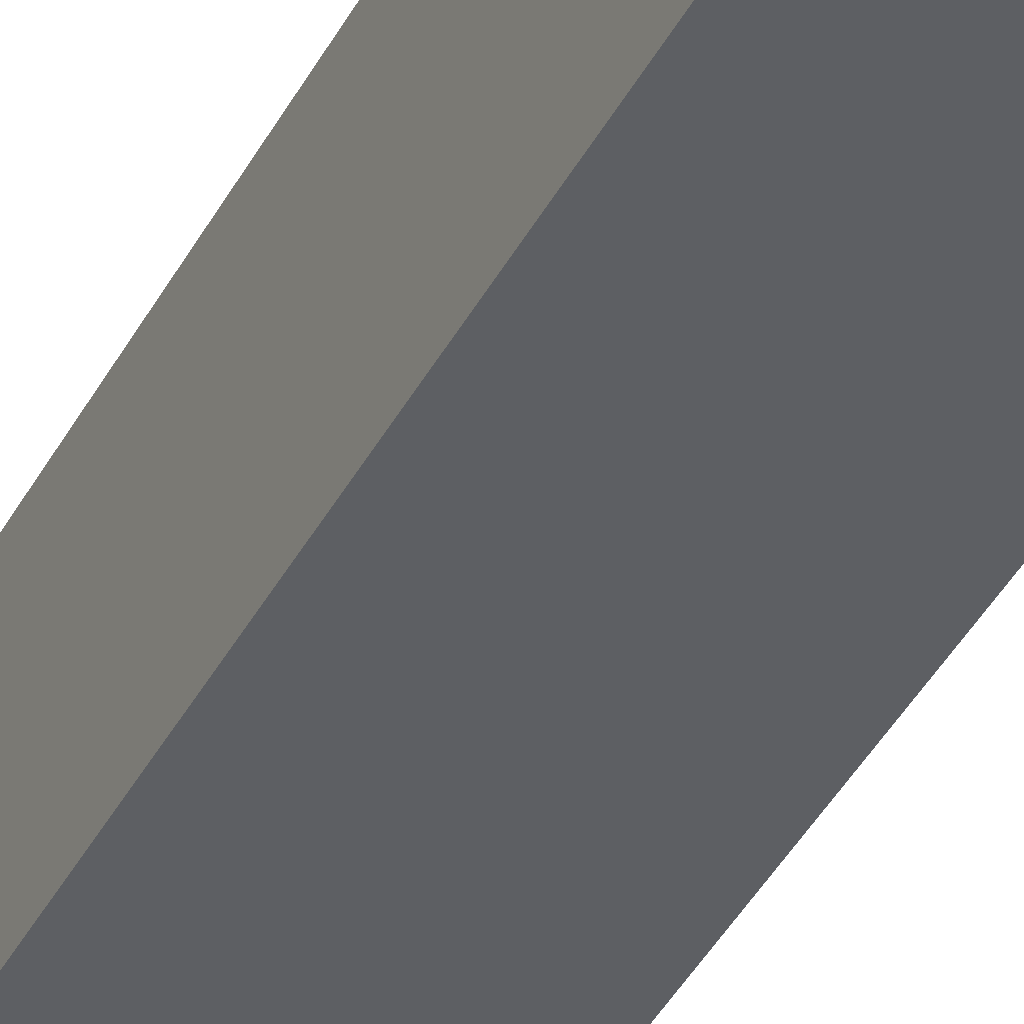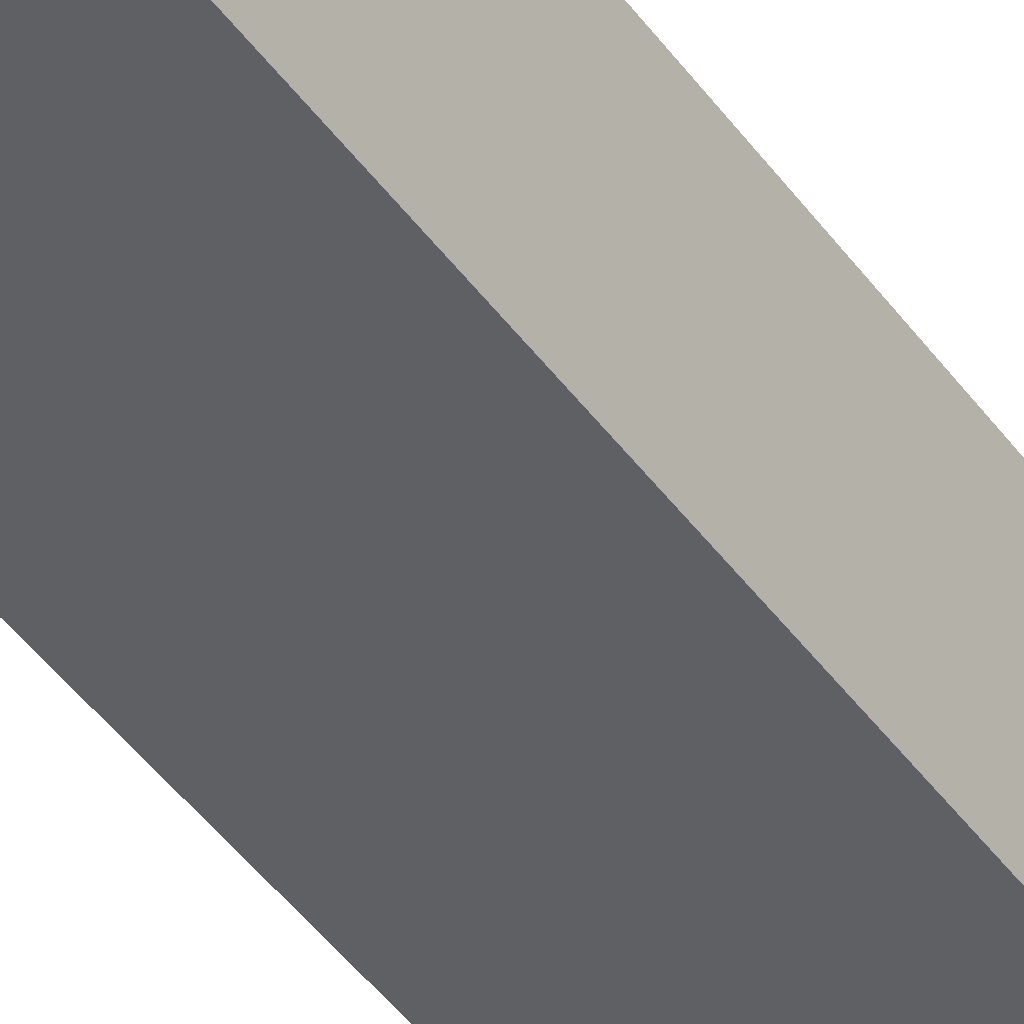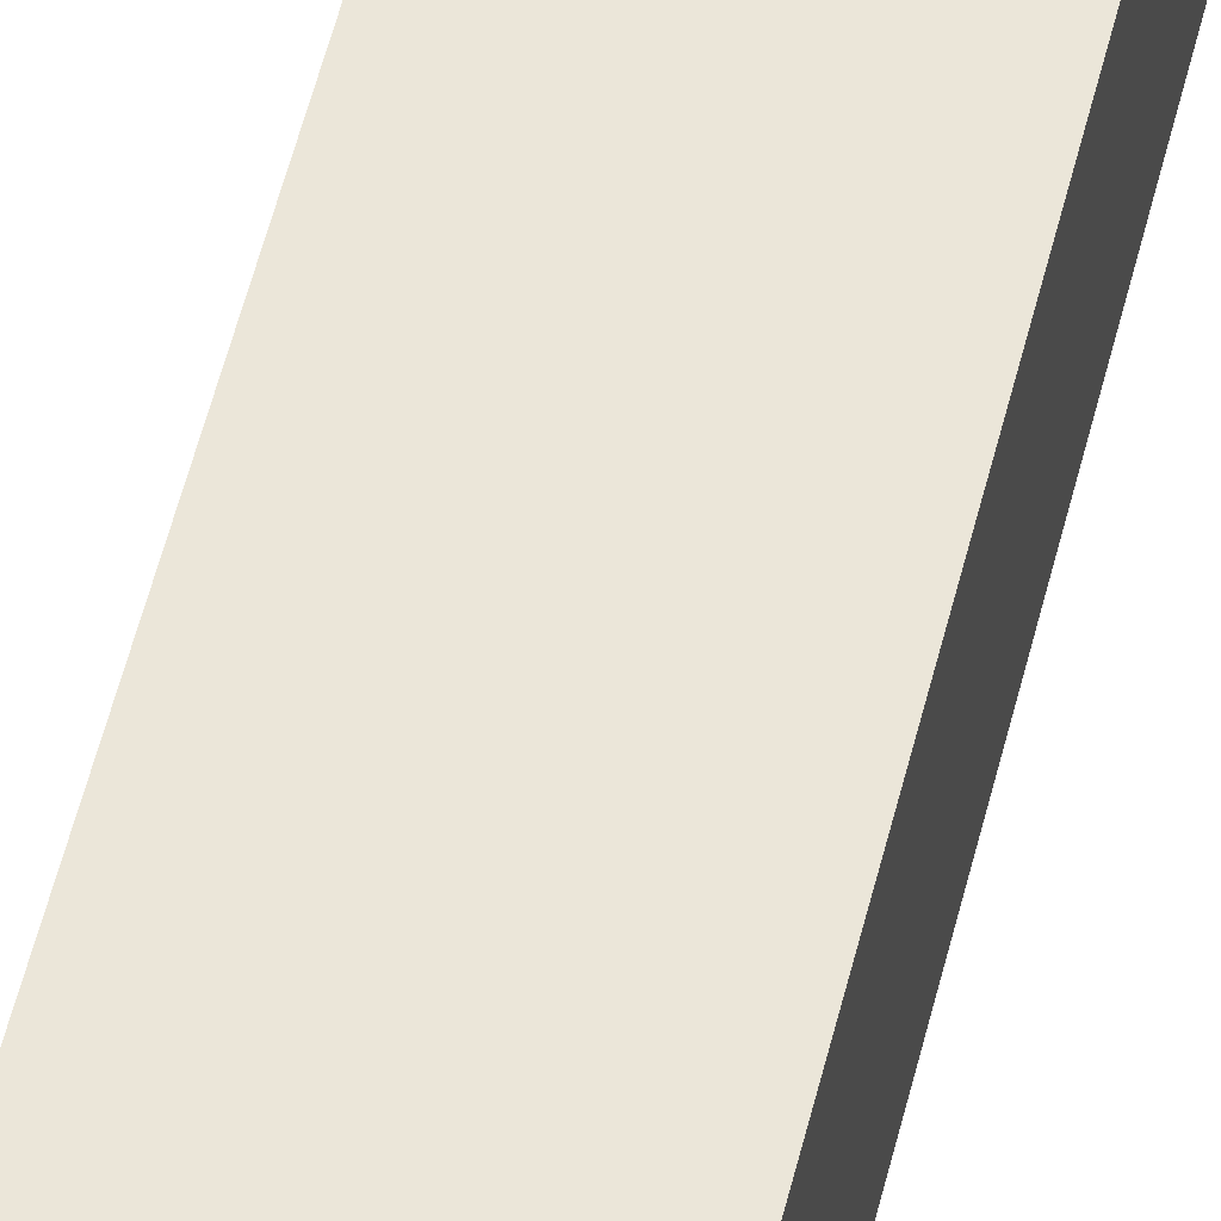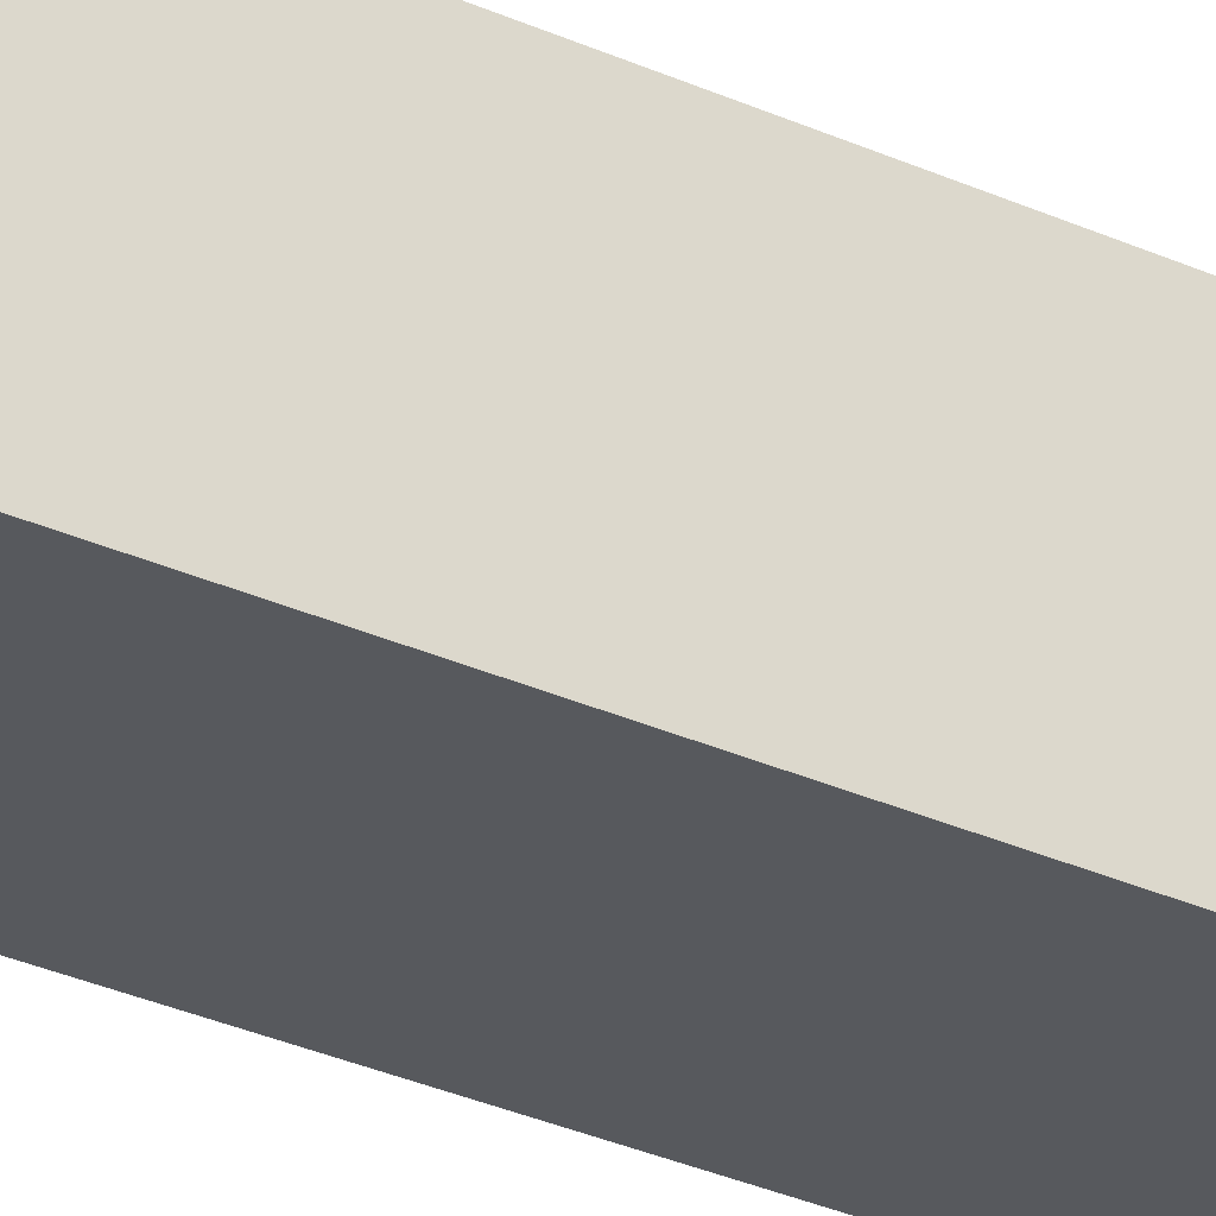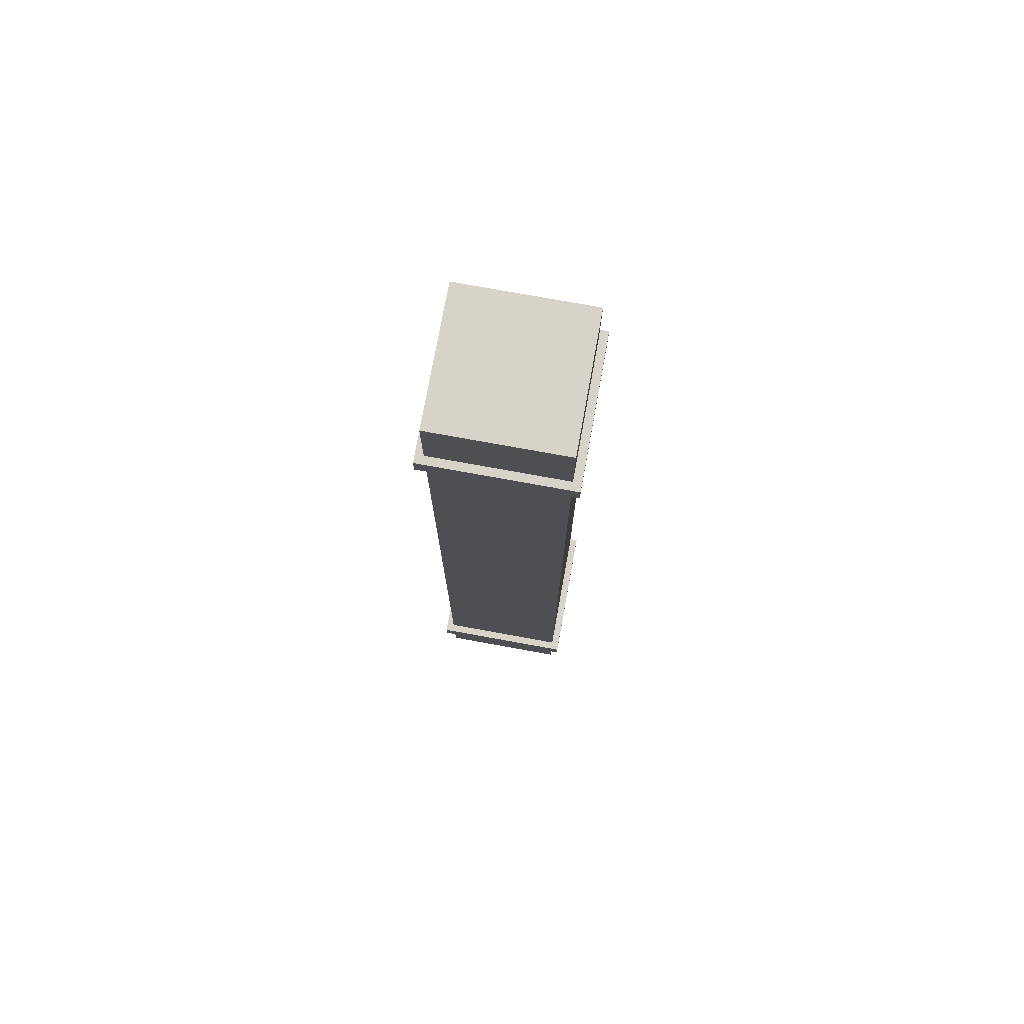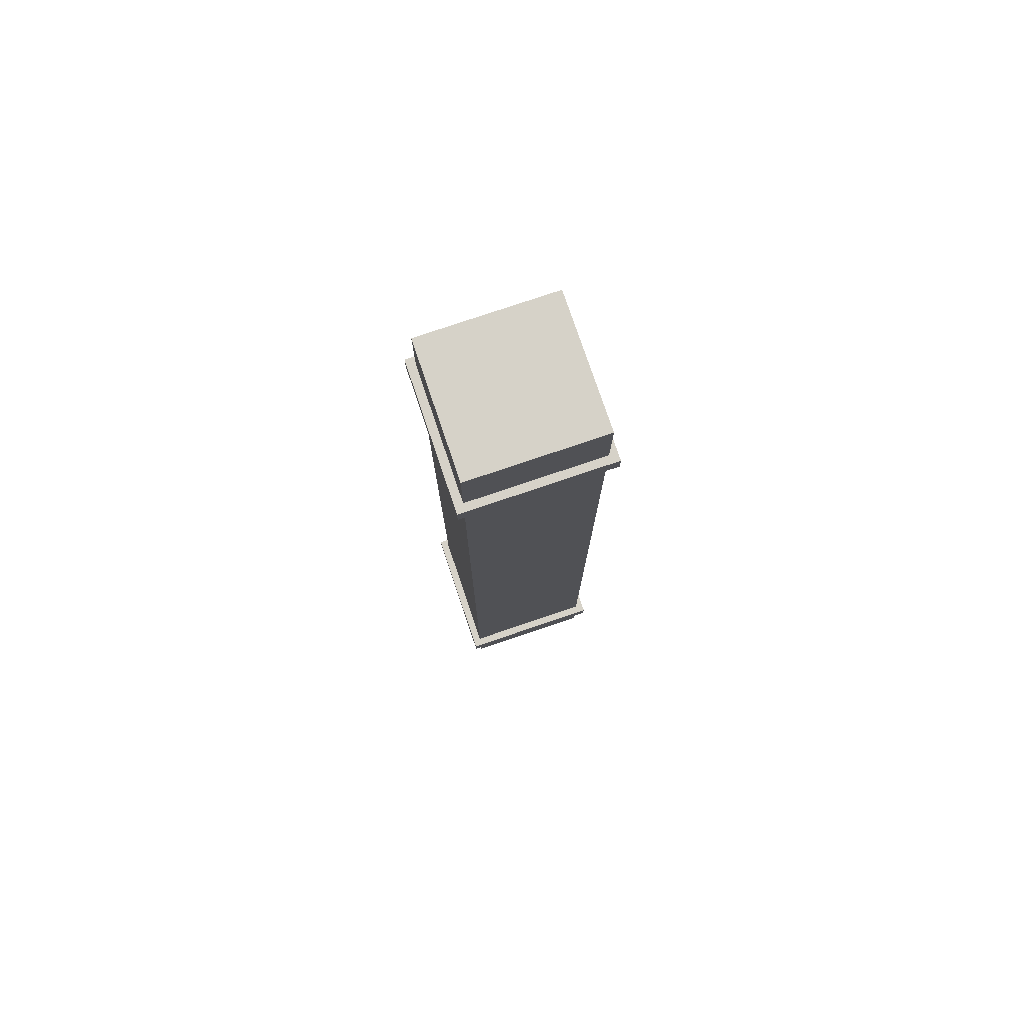
<metadata>
{"format":"obj","ext":"obj","renderer":"f3d","projection":"perspective","resolution":1024,"background":"white","views":[{"elev":-40.2,"azim":154.5,"up":"+Z"},{"elev":-42.8,"azim":32.5,"up":"+Z"},{"elev":56.6,"azim":-166.0,"up":"+Z"},{"elev":-29.4,"azim":55.7,"up":"+Z"},{"elev":75.8,"azim":-79.7,"up":"+Y"},{"elev":77.5,"azim":161.3,"up":"+Y"}]}
</metadata>
<code>
g pasted__SupportPillar27
v -2.341 0.003866 2.304
v 2.341 0.003866 2.304
v -2.341 34.17 2.304
v 2.341 34.17 2.304
v -2.341 34.17 -2.304
v 2.341 34.17 -2.304
v -2.341 0.003866 -2.304
v 2.341 0.003866 -2.304
v -2.626 2.635 2.584
v 2.626 2.635 2.584
v -2.626 3.364 2.584
v 2.626 3.364 2.584
v -2.626 3.364 -2.584
v 2.626 3.364 -2.584
v -2.626 2.635 -2.584
v 2.626 2.635 -2.584
v -2.06 3.364 2.019
v 2.06 3.364 2.019
v 2.06 3.364 -2.019
v -2.06 3.364 -2.019
v -2.06 2.635 -2.019
v 2.06 2.635 -2.019
v 2.06 2.635 2.019
v -2.06 2.635 2.019
v -2.626 3.296 2.584
v 2.626 3.296 2.584
v 2.626 3.296 -2.584
v -2.626 3.296 -2.584
v -2.626 2.707 2.584
v 2.626 2.707 2.584
v 2.626 2.707 -2.584
v -2.626 2.707 -2.584
v -1.943 2.635 -2.019
v -2.476 2.635 -2.584
v -2.476 2.707 -2.584
v -2.476 3.296 -2.584
v -2.476 3.364 -2.584
v -1.943 3.364 -2.019
v -2.06 2.635 -1.857
v -2.626 2.635 -2.377
v -2.626 2.707 -2.377
v -2.626 3.296 -2.377
v -2.626 3.364 -2.377
v -2.06 3.364 -1.857
v -2.06 2.635 1.876
v -2.626 2.635 2.401
v -2.626 2.707 2.401
v -2.626 3.296 2.401
v -2.626 3.364 2.401
v -2.06 3.364 1.876
v -1.792 3.364 2.019
v -2.284 3.364 2.584
v -2.284 3.296 2.584
v -2.284 2.707 2.584
v -2.284 2.635 2.584
v -1.792 2.635 2.019
v 1.948 3.364 2.019
v 2.483 3.364 2.584
v 2.483 3.296 2.584
v 2.483 2.707 2.584
v 2.483 2.635 2.584
v 1.948 2.635 2.019
v 2.06 3.364 1.835
v 2.626 3.364 2.349
v 2.626 3.296 2.349
v 2.626 2.707 2.349
v 2.626 2.635 2.349
v 2.06 2.635 1.835
v 2.06 2.635 -1.909
v 2.626 2.635 -2.444
v 2.626 2.707 -2.444
v 2.626 3.296 -2.444
v 2.626 3.364 -2.444
v 2.06 3.364 -1.909
v 1.901 3.364 -2.019
v 2.423 3.364 -2.584
v 2.423 3.296 -2.584
v 2.423 2.707 -2.584
v 2.423 2.635 -2.584
v 1.901 2.635 -2.019
v -2.626 30.81 2.584
v 2.626 30.81 2.584
v -2.626 31.54 2.584
v 2.626 31.54 2.584
v -2.626 31.54 -2.584
v 2.626 31.54 -2.584
v -2.626 30.81 -2.584
v 2.626 30.81 -2.584
v -2.06 31.54 2.019
v 2.06 31.54 2.019
v 2.06 31.54 -2.019
v -2.06 31.54 -2.019
v -2.06 30.81 -2.019
v 2.06 30.81 -2.019
v 2.06 30.81 2.019
v -2.06 30.81 2.019
v -2.626 31.47 2.584
v 2.626 31.47 2.584
v 2.626 31.47 -2.584
v -2.626 31.47 -2.584
v -2.626 30.88 2.584
v 2.626 30.88 2.584
v 2.626 30.88 -2.584
v -2.626 30.88 -2.584
v -1.943 30.81 -2.019
v -2.476 30.81 -2.584
v -2.476 30.88 -2.584
v -2.476 31.47 -2.584
v -2.476 31.54 -2.584
v -1.943 31.54 -2.019
v -2.06 30.81 -1.857
v -2.626 30.81 -2.377
v -2.626 30.88 -2.377
v -2.626 31.47 -2.377
v -2.626 31.54 -2.377
v -2.06 31.54 -1.857
v -2.06 30.81 1.876
v -2.626 30.81 2.401
v -2.626 30.88 2.401
v -2.626 31.47 2.401
v -2.626 31.54 2.401
v -2.06 31.54 1.876
v -1.792 31.54 2.019
v -2.284 31.54 2.584
v -2.284 31.47 2.584
v -2.284 30.88 2.584
v -2.284 30.81 2.584
v -1.792 30.81 2.019
v 1.948 31.54 2.019
v 2.483 31.54 2.584
v 2.483 31.47 2.584
v 2.483 30.88 2.584
v 2.483 30.81 2.584
v 1.948 30.81 2.019
v 2.06 31.54 1.835
v 2.626 31.54 2.349
v 2.626 31.47 2.349
v 2.626 30.88 2.349
v 2.626 30.81 2.349
v 2.06 30.81 1.835
v 2.06 30.81 -1.909
v 2.626 30.81 -2.444
v 2.626 30.88 -2.444
v 2.626 31.47 -2.444
v 2.626 31.54 -2.444
v 2.06 31.54 -1.909
v 1.901 31.54 -2.019
v 2.423 31.54 -2.584
v 2.423 31.47 -2.584
v 2.423 30.88 -2.584
v 2.423 30.81 -2.584
v 1.901 30.81 -2.019
f 1 2 4 3
f 3 4 6 5
f 5 6 8 7
f 7 8 2 1
f 2 8 6 4
f 7 1 3 5
f 58 59 26 12
f 59 60 30 26
f 60 61 10 30
f 25 53 52 11
f 29 54 53 25
f 9 55 54 29
f 52 53 59 58
f 53 54 60 59
f 54 55 61 60
f 36 37 76 77
f 35 36 77 78
f 34 35 78 79
f 32 35 34 15
f 28 36 35 32
f 13 37 36 28
f 77 76 14 27
f 78 77 27 31
f 79 78 31 16
f 64 65 72 73
f 65 66 71 72
f 66 67 70 71
f 26 65 64 12
f 30 66 65 26
f 10 67 66 30
f 71 70 16 31
f 72 71 31 27
f 73 72 27 14
f 28 42 43 13
f 32 41 42 28
f 15 40 41 32
f 41 40 46 47
f 42 41 47 48
f 43 42 48 49
f 47 46 9 29
f 48 47 29 25
f 49 48 25 11
f 57 58 12 18
f 63 64 73 74
f 75 76 37 38
f 13 43 44 20
f 38 37 13 20
f 44 43 49 50
f 50 49 11 17
f 11 52 51 17
f 51 52 58 57
f 12 64 63 18
f 74 73 14 19
f 14 76 75 19
f 33 34 79 80
f 69 70 67 68
f 10 61 62 23
f 39 40 15 21
f 15 34 33 21
f 45 46 40 39
f 9 46 45 24
f 56 55 9 24
f 62 61 55 56
f 68 67 10 23
f 16 70 69 22
f 80 79 16 22
f 130 131 98 84
f 131 132 102 98
f 132 133 82 102
f 97 125 124 83
f 101 126 125 97
f 81 127 126 101
f 124 125 131 130
f 125 126 132 131
f 126 127 133 132
f 108 109 148 149
f 107 108 149 150
f 106 107 150 151
f 104 107 106 87
f 100 108 107 104
f 85 109 108 100
f 149 148 86 99
f 150 149 99 103
f 151 150 103 88
f 136 137 144 145
f 137 138 143 144
f 138 139 142 143
f 98 137 136 84
f 102 138 137 98
f 82 139 138 102
f 143 142 88 103
f 144 143 103 99
f 145 144 99 86
f 100 114 115 85
f 104 113 114 100
f 87 112 113 104
f 113 112 118 119
f 114 113 119 120
f 115 114 120 121
f 119 118 81 101
f 120 119 101 97
f 121 120 97 83
f 129 130 84 90
f 135 136 145 146
f 147 148 109 110
f 85 115 116 92
f 110 109 85 92
f 116 115 121 122
f 122 121 83 89
f 83 124 123 89
f 123 124 130 129
f 84 136 135 90
f 146 145 86 91
f 86 148 147 91
f 105 106 151 152
f 141 142 139 140
f 82 133 134 95
f 111 112 87 93
f 87 106 105 93
f 117 118 112 111
f 81 118 117 96
f 128 127 81 96
f 134 133 127 128
f 140 139 82 95
f 88 142 141 94
f 152 151 88 94

</code>
